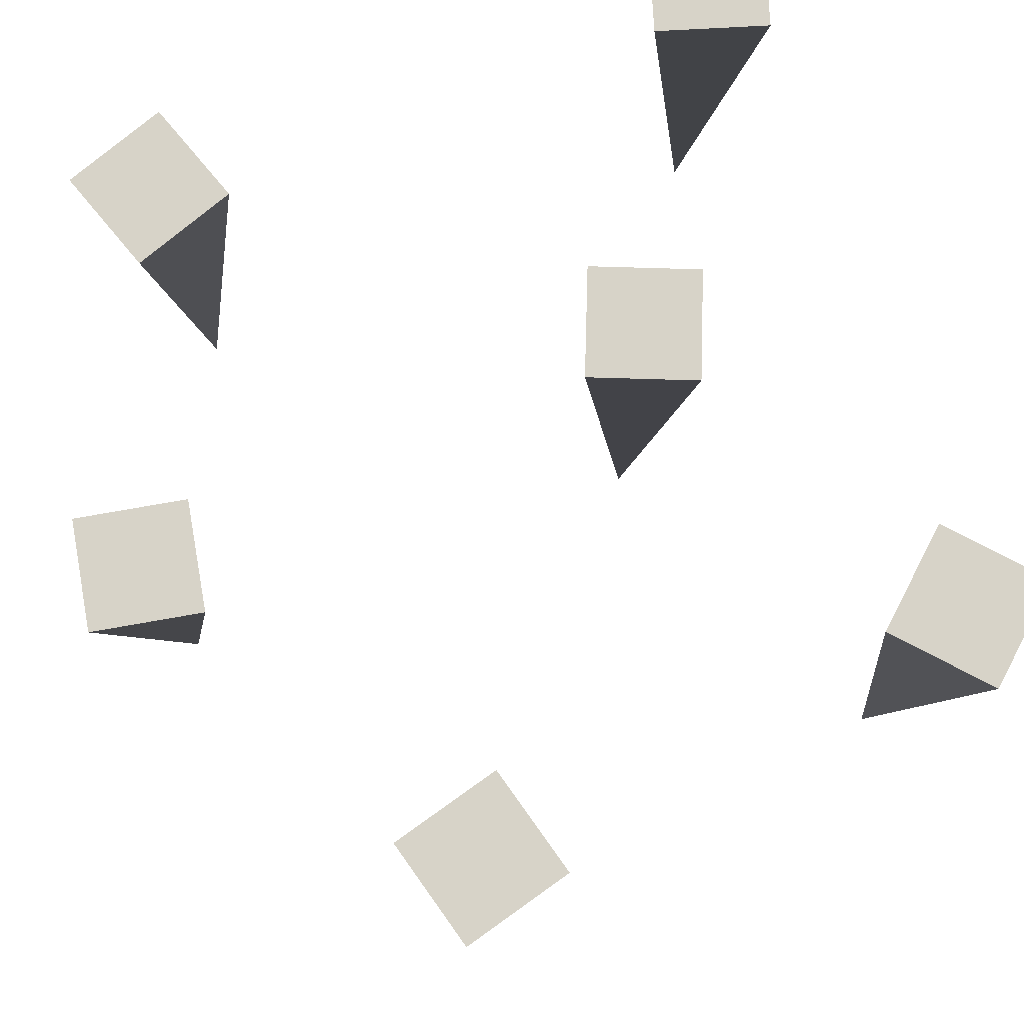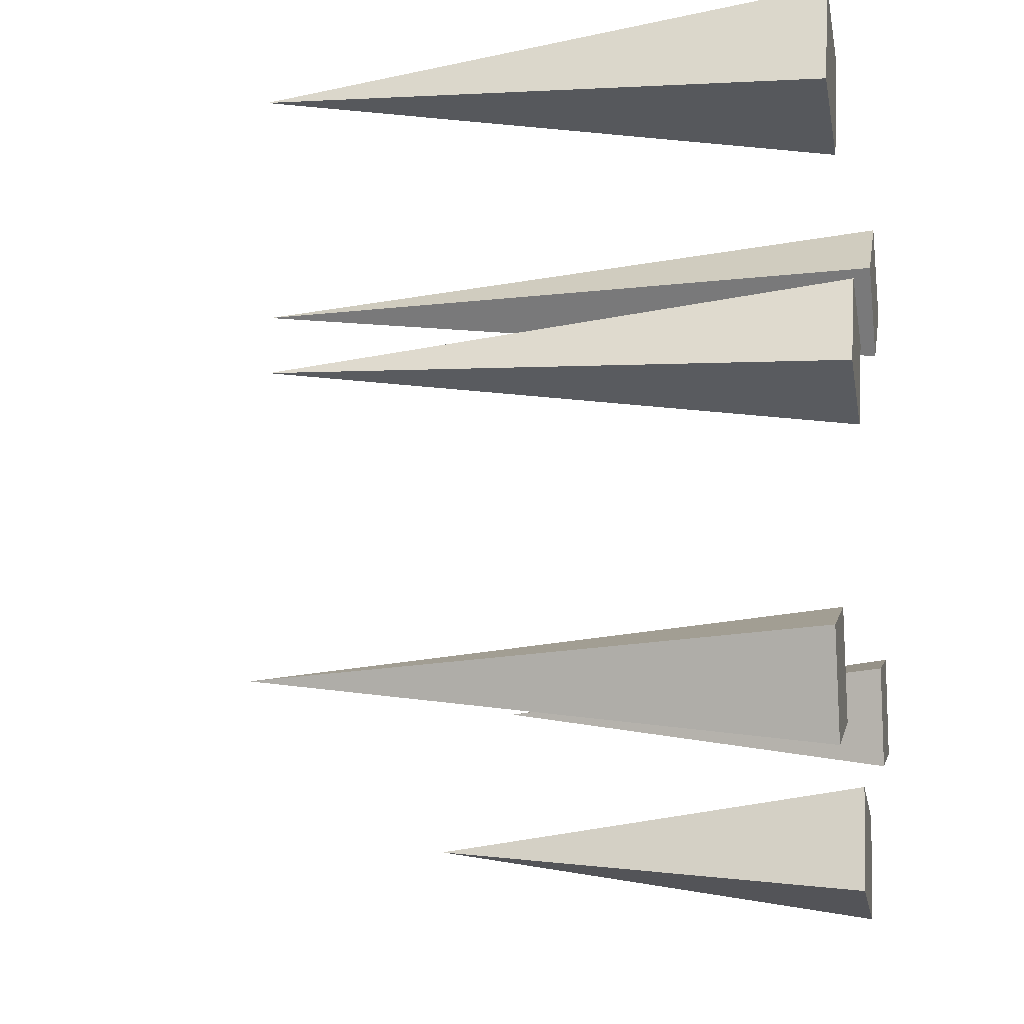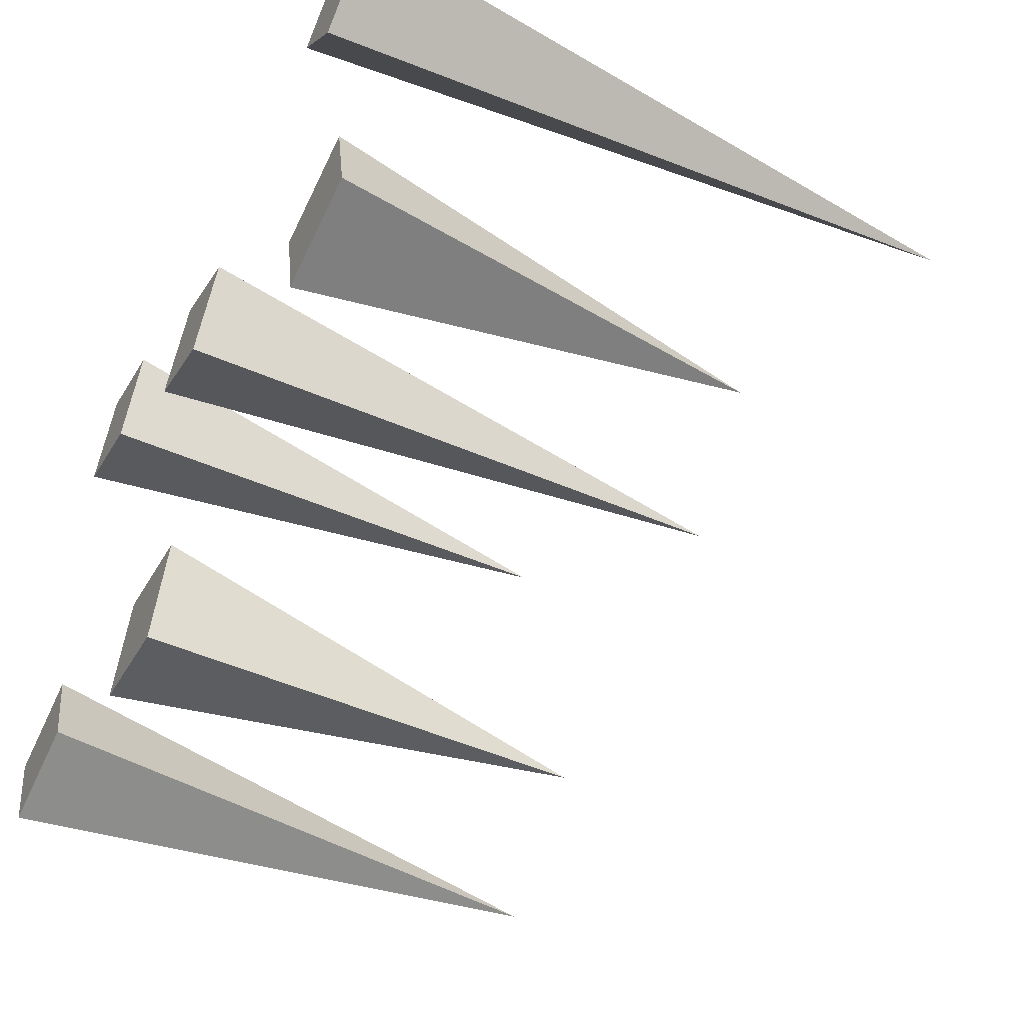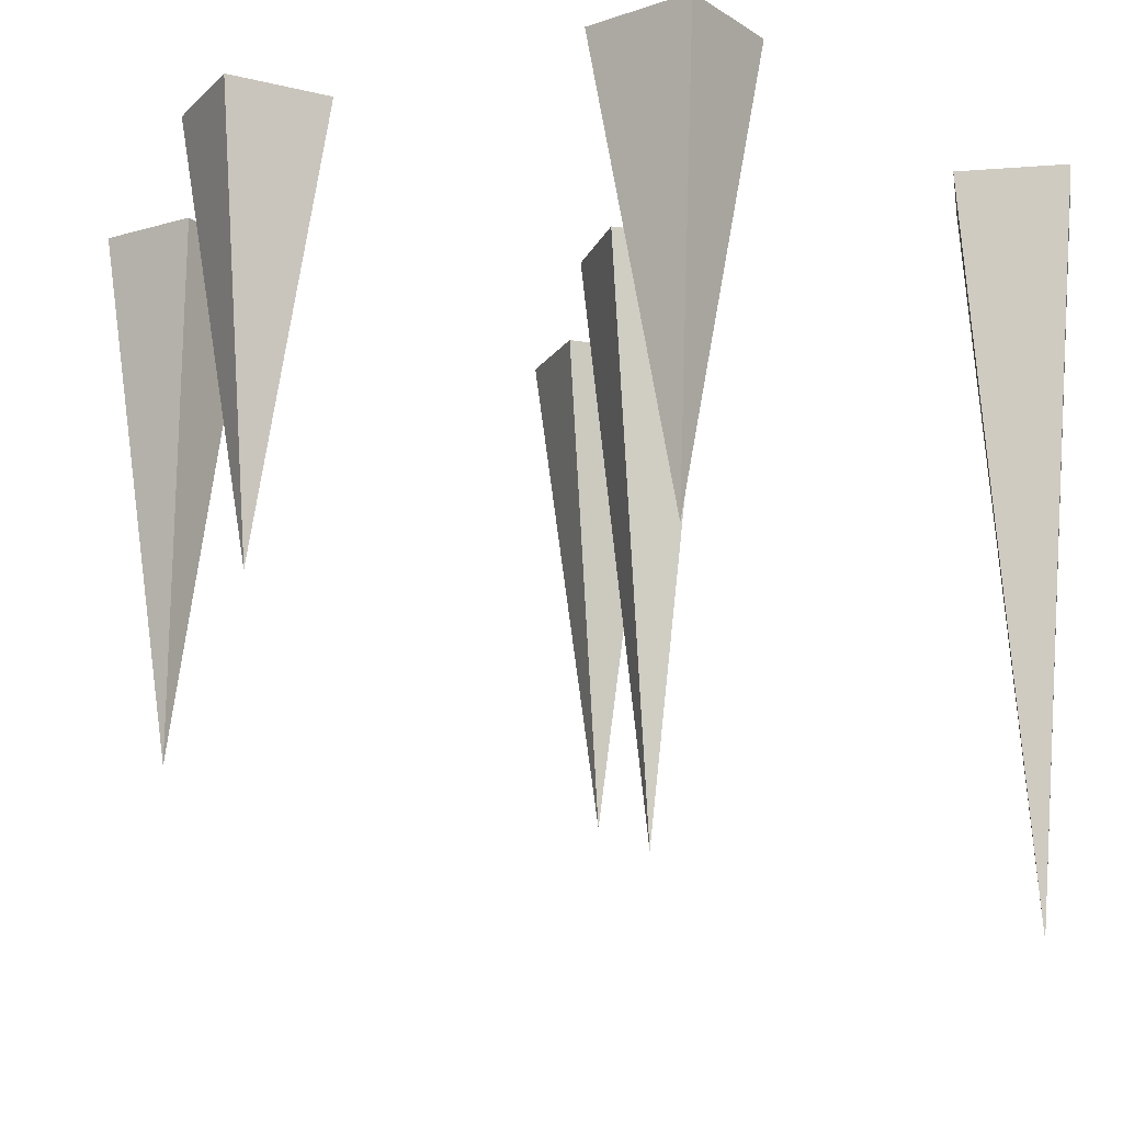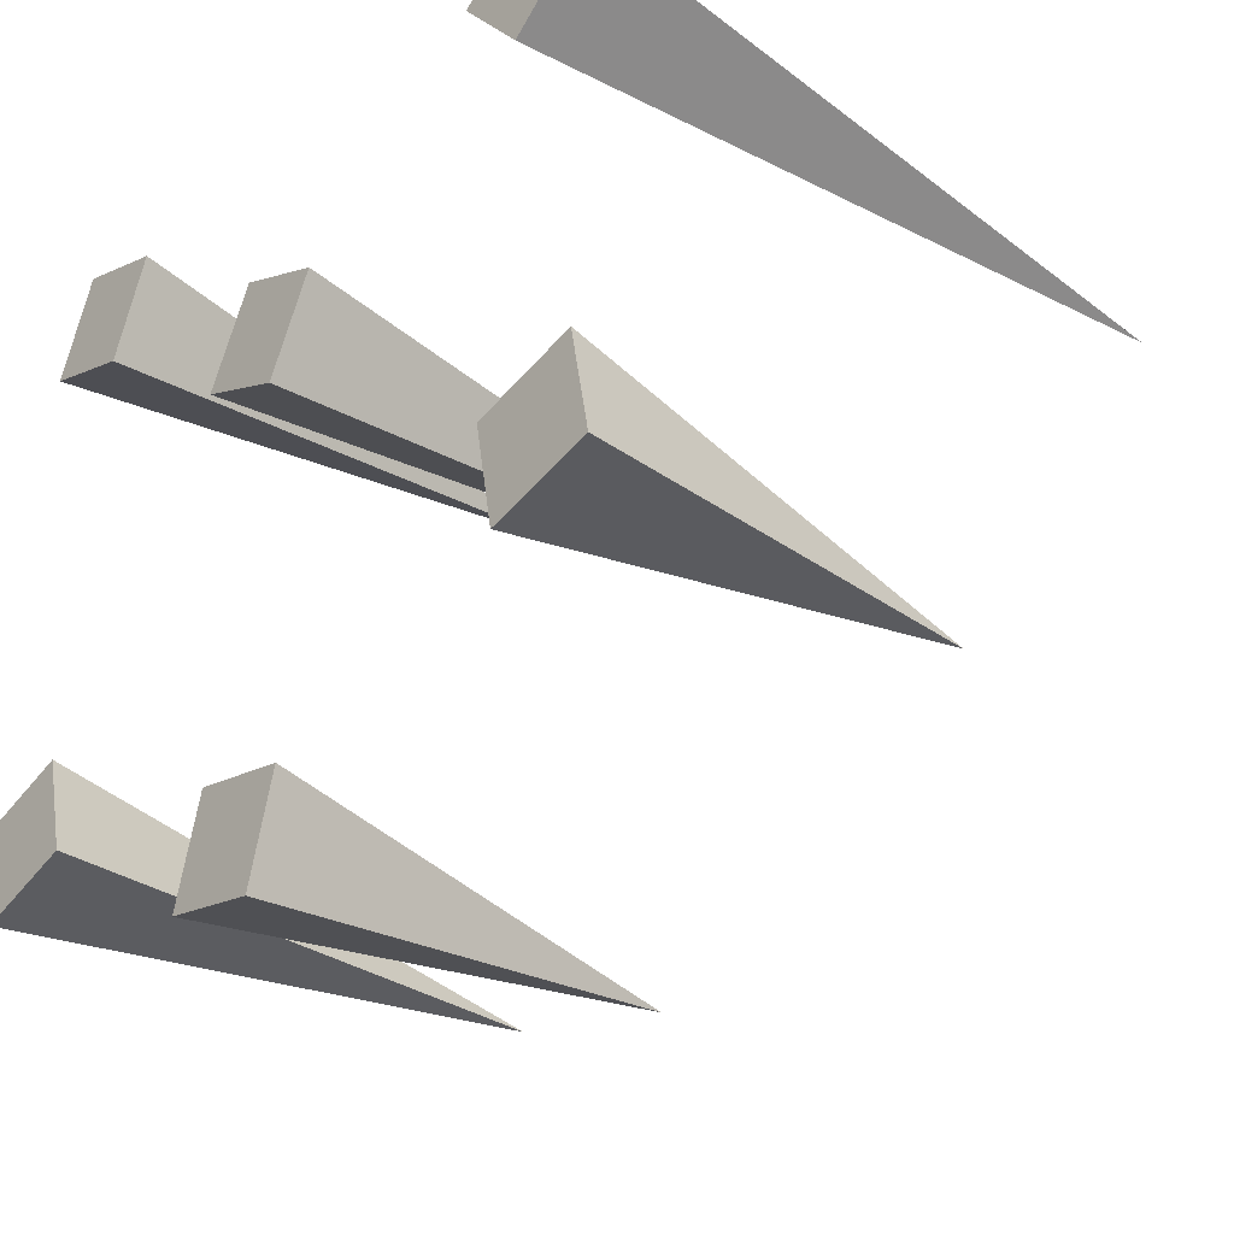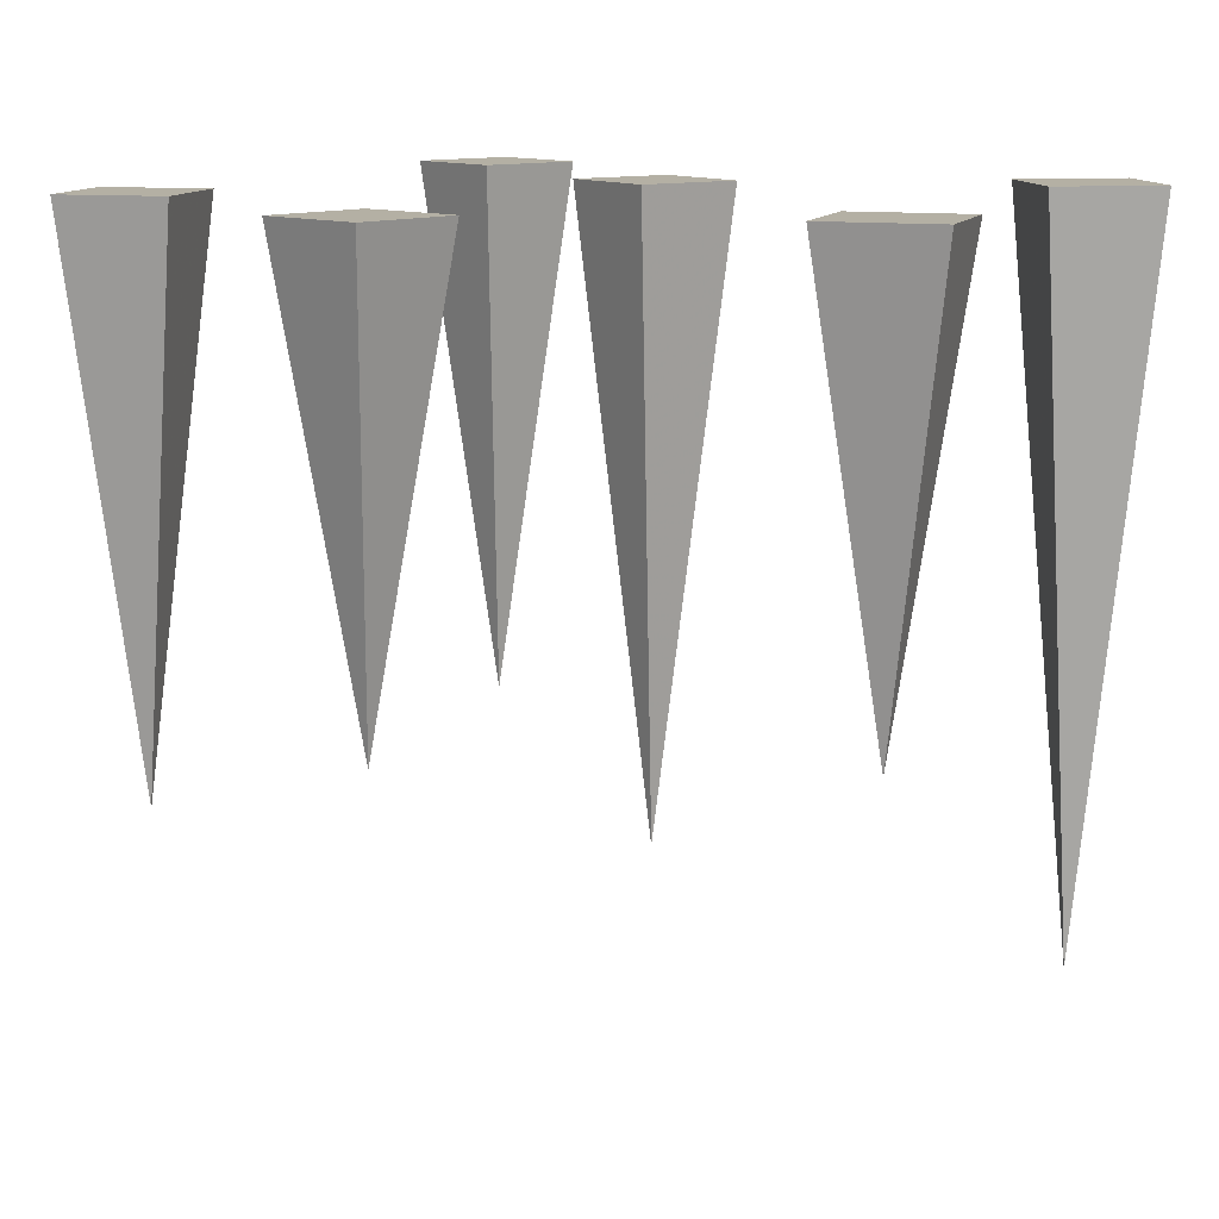
<metadata>
{"format":"obj","ext":"obj","renderer":"f3d","projection":"perspective","resolution":1024,"background":"white","views":[{"elev":77.1,"azim":-114.9,"up":"+Y"},{"elev":-9.0,"azim":101.4,"up":"+Z"},{"elev":-53.4,"azim":-116.4,"up":"+Z"},{"elev":-15.0,"azim":-133.0,"up":"+Y"},{"elev":-35.3,"azim":-129.7,"up":"+Z"},{"elev":11.4,"azim":-151.7,"up":"+Y"}]}
</metadata>
<code>
o wall/3293/l
v -6 0 -61
v 9 0 -57
v 0 -64 -51
v -10 0 -46
v 5 0 -42
v 38 0 -35
v 53 0 -39
v 48 -80 -29
v 42 0 -20
v 57 0 -24
v -2 0 13
v 12 0 20
v 2 -92 24
v -9 0 27
v 5 0 34
v -64 0 -33
v -48 0 -36
v -54 -64 -26
v -61 0 -17
v -45 0 -20
v 39 0 43
v 54 0 49
v 44 -80 54
v 33 0 58
v 48 0 64
v -63 0 44
v -50 0 34
v -51 -108 46
v -53 0 57
v -40 0 47
f 1 2 3
f 1 3 4
f 1 4 2
f 2 4 5
f 2 5 3
f 3 5 4
f 6 7 8
f 6 8 9
f 6 9 7
f 7 9 10
f 7 10 8
f 8 10 9
f 11 12 13
f 11 13 14
f 11 14 12
f 12 14 15
f 12 15 13
f 13 15 14
f 16 17 18
f 16 18 19
f 16 19 17
f 17 19 20
f 17 20 18
f 18 20 19
f 21 22 23
f 21 23 24
f 21 24 22
f 22 24 25
f 22 25 23
f 23 25 24
f 26 27 28
f 26 28 29
f 26 29 27
f 27 29 30
f 27 30 28
f 28 30 29

</code>
